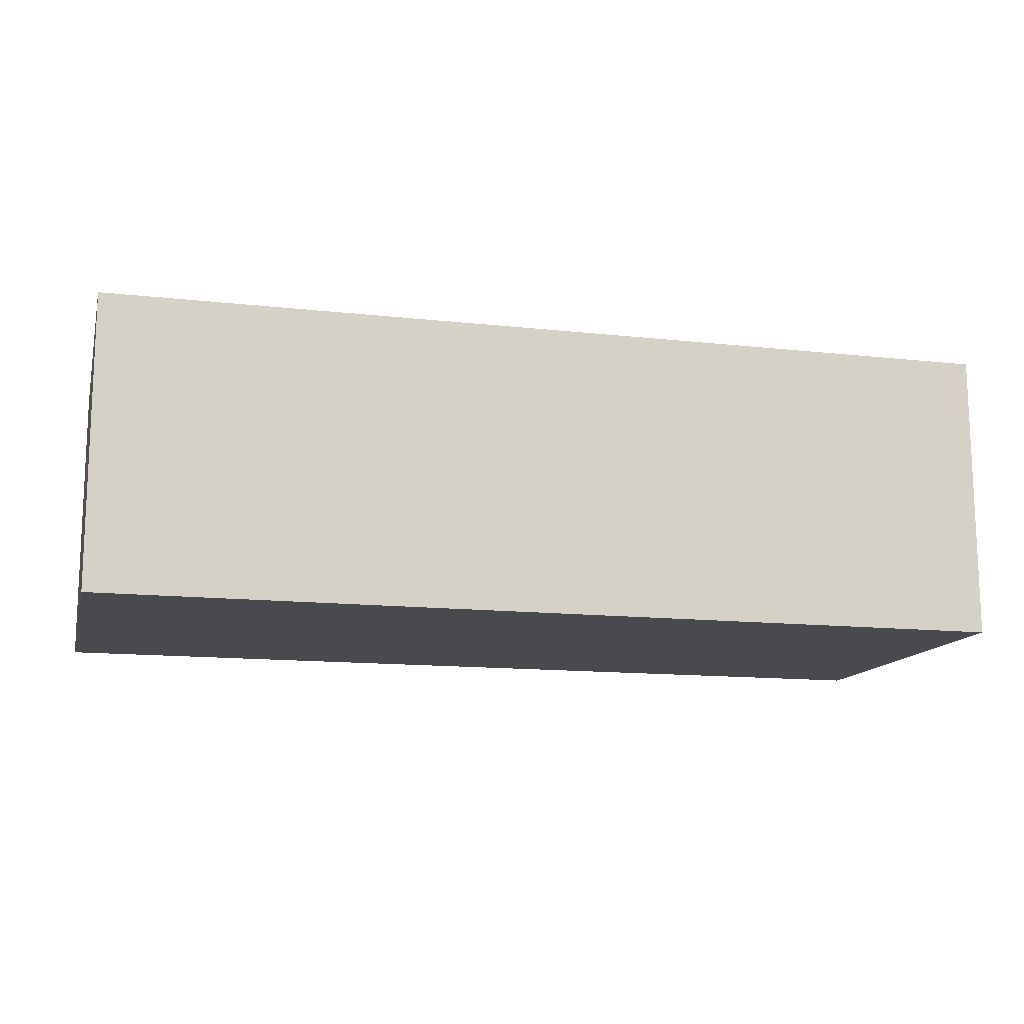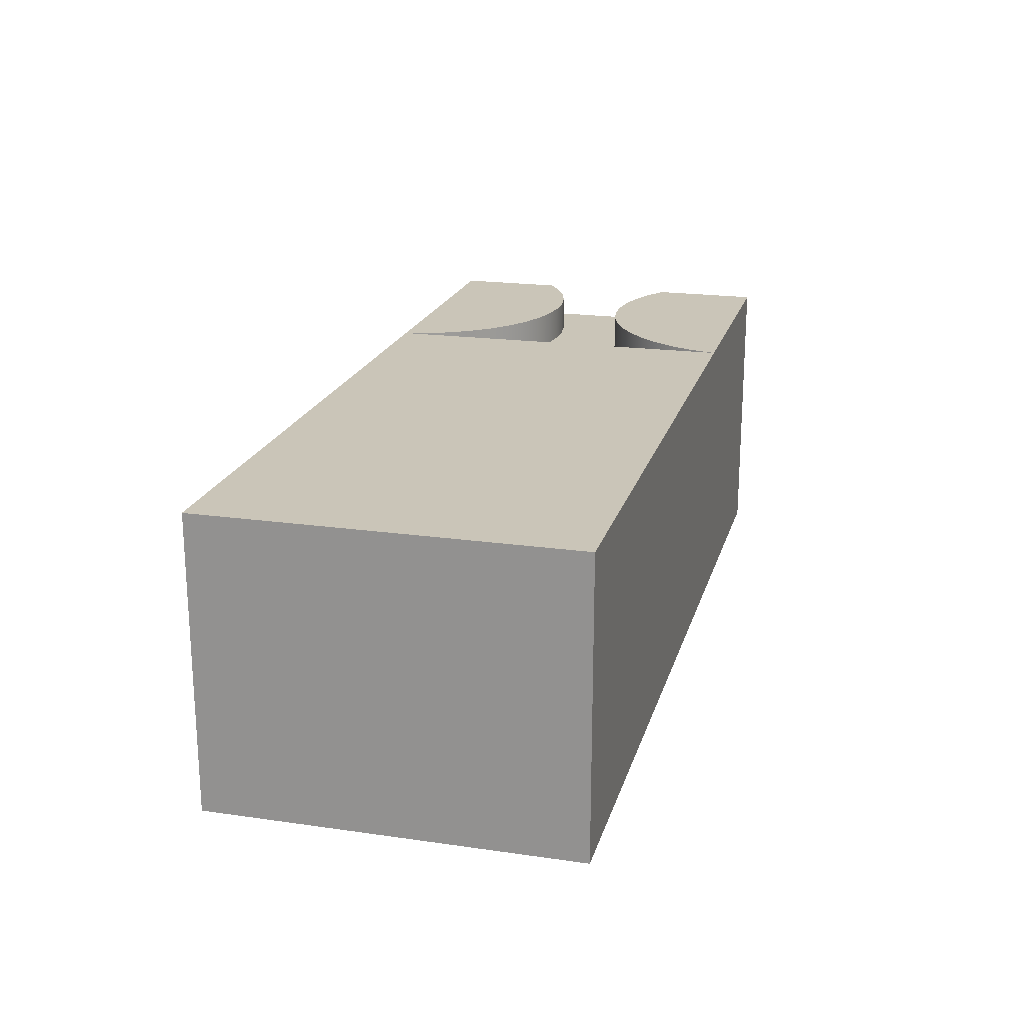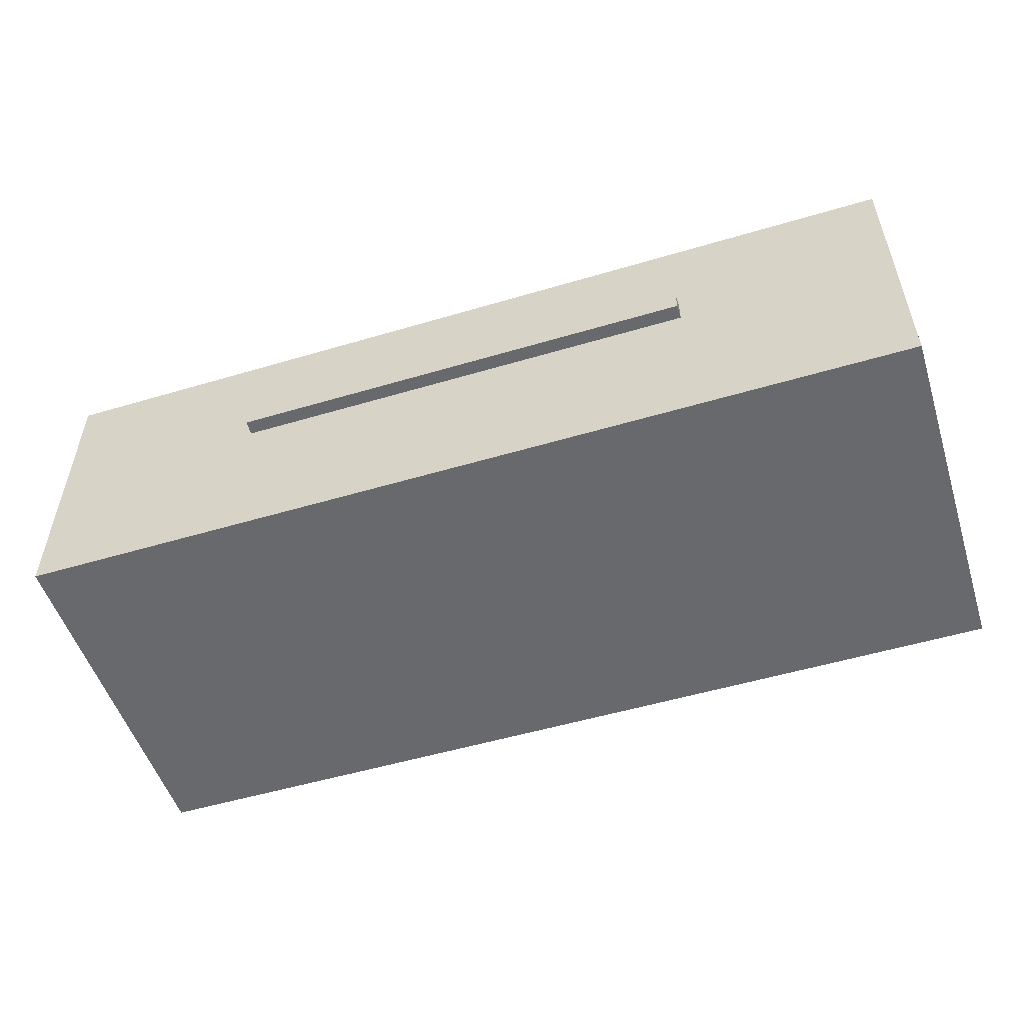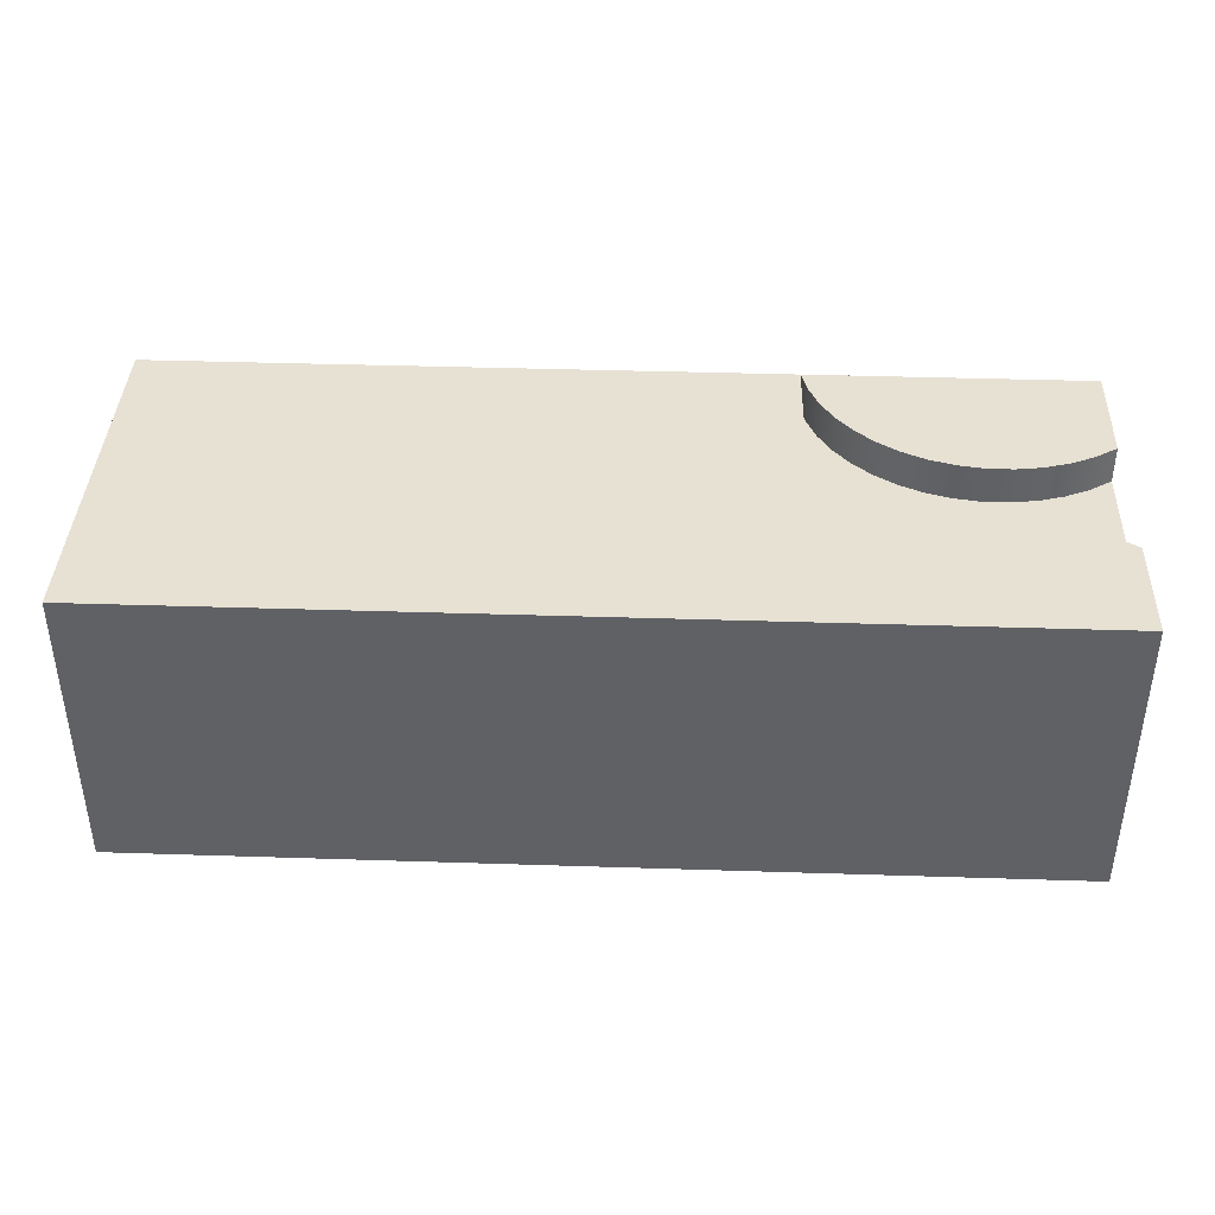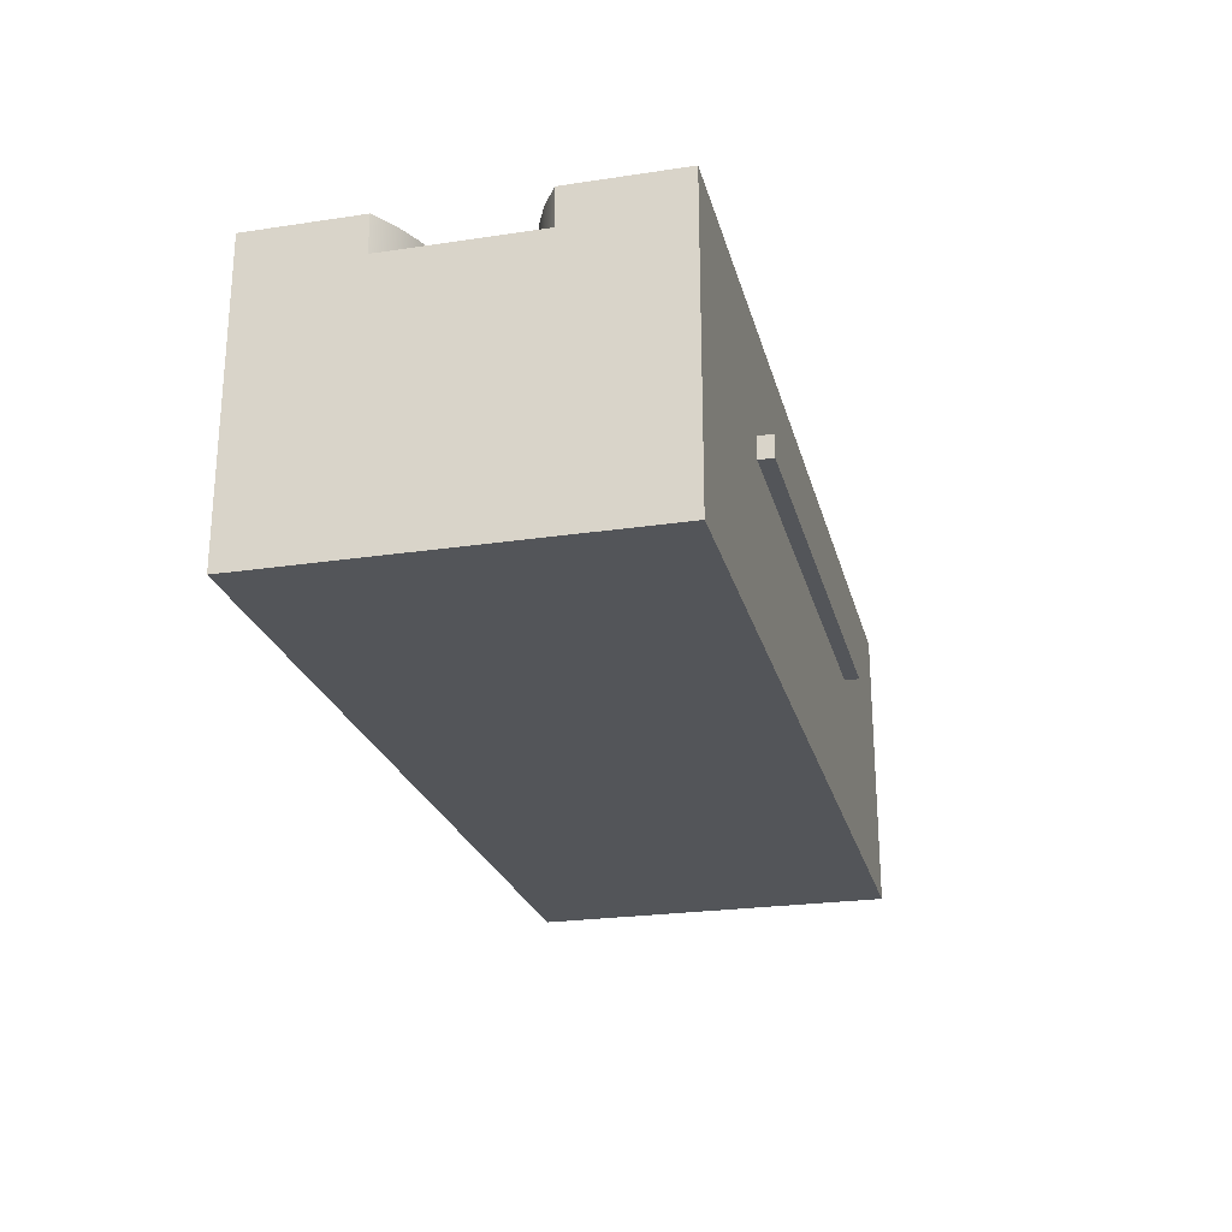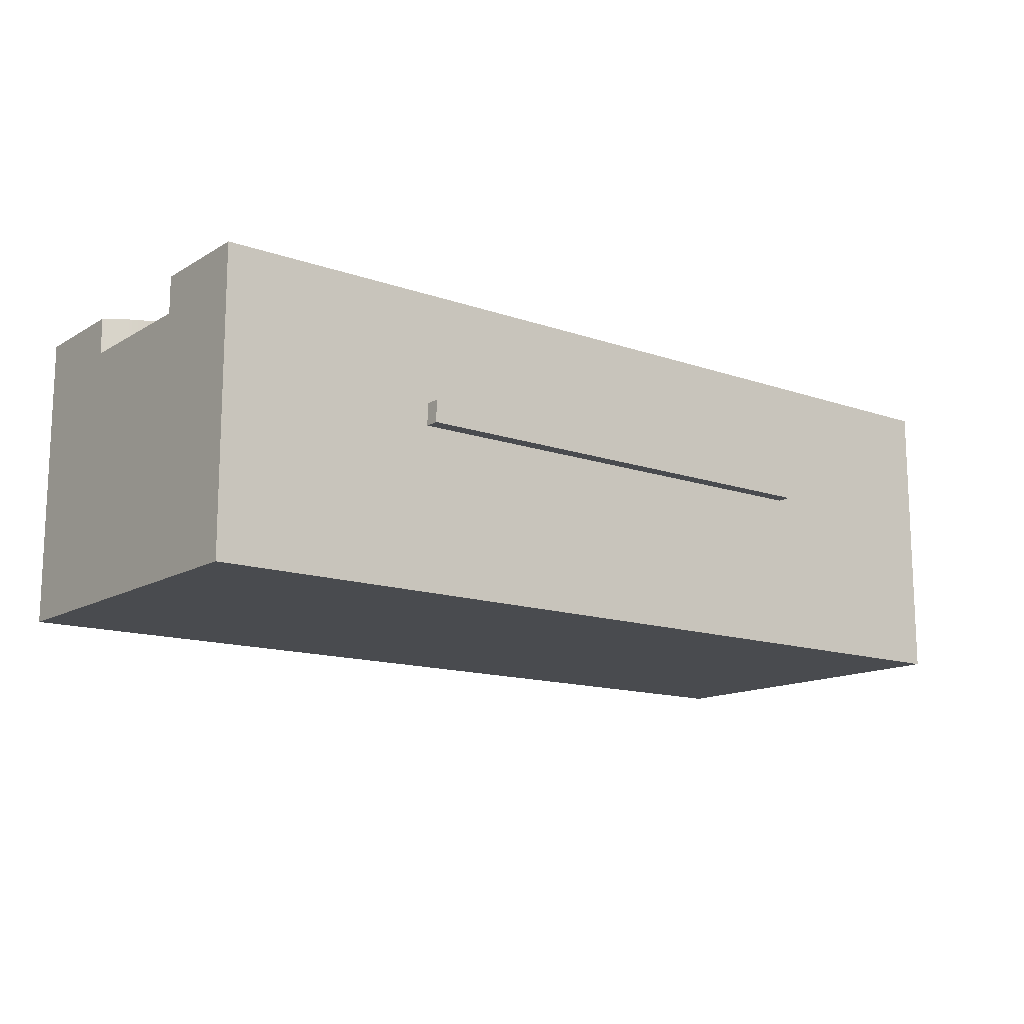
<metadata>
{"format":"obj","ext":"obj","renderer":"f3d","projection":"perspective","resolution":1024,"background":"white","views":[{"elev":-13.4,"azim":165.9,"up":"+Y"},{"elev":20.3,"azim":104.7,"up":"+Y"},{"elev":-52.7,"azim":17.7,"up":"+Y"},{"elev":39.4,"azim":-177.7,"up":"+Y"},{"elev":-24.2,"azim":-76.1,"up":"+Y"},{"elev":-13.8,"azim":-37.8,"up":"+Y"}]}
</metadata>
<code>
v 6.297 2 -2.5
v 6.217 2 -2.158
v 6.087 2 -1.832
v 5.91 2 -1.529
v 5.691 2 -1.255
v 5.433 2 -1.016
v 5.143 2 -0.8184
v 4.827 2 -0.6656
v 4.492 2 -0.561
v 4.145 2 -0.5072
v 3.794 2 -0.5051
v 3.446 2 -0.5549
v 3.11 2 -0.6555
v 2.792 2 -0.8046
v 2.5 2 -0.9991
v 2.5 1.5 -0.9991
v 2.792 1.5 -0.8046
v 3.11 1.5 -0.6555
v 3.446 1.5 -0.5549
v 3.794 1.5 -0.5051
v 4.145 1.5 -0.5072
v 4.492 1.5 -0.561
v 4.827 1.5 -0.6656
v 5.143 1.5 -0.8184
v 5.433 1.5 -1.016
v 5.691 1.5 -1.255
v 5.91 1.5 -1.529
v 6.087 1.5 -1.832
v 6.217 1.5 -2.158
v 6.297 1.5 -2.5
v 2.5 2 -0.9991
v 2.792 2 -0.8046
v 3.11 2 -0.6555
v 3.446 2 -0.5549
v 3.794 2 -0.5051
v 4.145 2 -0.5072
v 4.492 2 -0.561
v 4.827 2 -0.6656
v 5.143 2 -0.8184
v 5.433 2 -1.016
v 5.691 2 -1.255
v 5.91 2 -1.529
v 6.087 2 -1.832
v 6.217 2 -2.158
v 6.297 2 -2.5
v 2.5 2 -2.5
v 12 0.5 2.5
v 5.5 0.5 2.5
v 5.5 0.5 2.7
v 12 0.5 2.7
v 5.5 0.2 2.5
v 12 0.2 2.5
v 12 0.2 2.7
v 5.5 0.2 2.7
v 6.354 2 2.5
v 6.297 2 -2.5
v 6.297 1.5 -2.5
v 6.354 1.5 2.5
v 6.354 2 2.5
v 6.267 2 2.157
v 6.131 2 1.83
v 5.949 2 1.527
v 5.724 2 1.253
v 5.462 2 1.016
v 5.168 2 0.8186
v 4.849 2 0.6666
v 4.51 2 0.5628
v 4.16 2 0.5096
v 3.806 2 0.5079
v 3.456 2 0.5579
v 3.117 2 0.6586
v 2.796 2 0.8076
v 2.5 2 1.002
v 2.5 2 2.5
v 5.5 0.2 2.5
v 5.5 0.5 2.5
v 12 0.5 2.5
v 12 0.2 2.5
v 15 -2 2.5
v 15 2 2.5
v 6.354 2 2.5
v 6.354 1.5 2.5
v 6.354 2 2.5
v 2.5 2 2.5
v 2.5 -2 2.5
v 6.297 2 -2.5
v 6.354 2 2.5
v 15 2 2.5
v 15 2 -2.5
v 15 -2 -2.5
v 15 2 -2.5
v 15 2 2.5
v 15 -2 2.5
v 2.5 1.5 -0.9991
v 2.5 1.5 1.002
v 2.796 1.5 0.8076
v 3.117 1.5 0.6586
v 3.456 1.5 0.5579
v 3.806 1.5 0.5079
v 4.16 1.5 0.5096
v 4.51 1.5 0.5628
v 4.849 1.5 0.6666
v 5.168 1.5 0.8186
v 5.462 1.5 1.016
v 5.724 1.5 1.253
v 5.949 1.5 1.527
v 6.131 1.5 1.83
v 6.267 1.5 2.157
v 6.354 1.5 2.5
v 6.297 1.5 -2.5
v 6.217 1.5 -2.158
v 6.087 1.5 -1.832
v 5.91 1.5 -1.529
v 5.691 1.5 -1.255
v 5.433 1.5 -1.016
v 5.143 1.5 -0.8184
v 4.827 1.5 -0.6656
v 4.492 1.5 -0.561
v 4.145 1.5 -0.5072
v 3.794 1.5 -0.5051
v 3.446 1.5 -0.5549
v 3.11 1.5 -0.6555
v 2.792 1.5 -0.8046
v 5.5 0.2 2.7
v 12 0.2 2.7
v 12 0.5 2.7
v 5.5 0.5 2.7
v 2.5 2 1.002
v 2.5 1.5 1.002
v 2.5 1.5 -0.9991
v 2.5 2 -0.9991
v 2.5 2 -2.5
v 2.5 -2 -2.5
v 2.5 -2 2.5
v 2.5 2 2.5
v 15 -2 2.5
v 2.5 -2 2.5
v 2.5 -2 -2.5
v 15 -2 -2.5
v 2.5 -2 -2.5
v 2.5 2 -2.5
v 6.297 2 -2.5
v 6.297 1.5 -2.5
v 6.297 2 -2.5
v 15 2 -2.5
v 15 -2 -2.5
v 2.5 2 1.002
v 2.796 2 0.8076
v 3.117 2 0.6586
v 3.456 2 0.5579
v 3.806 2 0.5079
v 4.16 2 0.5096
v 4.51 2 0.5628
v 4.849 2 0.6666
v 5.168 2 0.8186
v 5.462 2 1.016
v 5.724 2 1.253
v 5.949 2 1.527
v 6.131 2 1.83
v 6.267 2 2.157
v 6.354 2 2.5
v 6.354 1.5 2.5
v 6.267 1.5 2.157
v 6.131 1.5 1.83
v 5.949 1.5 1.527
v 5.724 1.5 1.253
v 5.462 1.5 1.016
v 5.168 1.5 0.8186
v 4.849 1.5 0.6666
v 4.51 1.5 0.5628
v 4.16 1.5 0.5096
v 3.806 1.5 0.5079
v 3.456 1.5 0.5579
v 3.117 1.5 0.6586
v 2.796 1.5 0.8076
v 2.5 1.5 1.002
v 5.5 0.5 2.5
v 5.5 0.2 2.5
v 5.5 0.2 2.7
v 5.5 0.5 2.7
v 12 0.2 2.5
v 12 0.5 2.5
v 12 0.5 2.7
v 12 0.2 2.7
f 30 1 29
f 29 1 2
f 29 2 28
f 28 2 3
f 28 3 27
f 27 3 4
f 27 4 26
f 26 4 5
f 26 5 25
f 25 5 6
f 25 6 24
f 24 6 7
f 24 7 23
f 23 7 8
f 23 8 22
f 22 8 9
f 22 9 21
f 21 9 10
f 21 10 20
f 20 10 11
f 20 11 19
f 19 11 12
f 19 12 18
f 18 12 13
f 18 13 17
f 17 13 14
f 17 14 16
f 16 14 15
f 31 32 46
f 46 32 33
f 46 33 34
f 34 35 46
f 46 35 36
f 46 36 37
f 37 38 46
f 46 38 39
f 46 39 40
f 40 41 46
f 46 41 42
f 46 42 43
f 43 44 46
f 46 44 45
f 47 48 50
f 50 48 49
f 51 52 54
f 54 52 53
f 55 56 58
f 58 56 57
f 59 60 74
f 74 60 61
f 74 61 62
f 62 63 74
f 74 63 64
f 74 64 65
f 65 66 74
f 74 66 67
f 74 67 68
f 68 69 74
f 74 69 70
f 74 70 71
f 71 72 74
f 74 72 73
f 76 84 75
f 75 84 85
f 75 85 79
f 84 76 82
f 82 76 77
f 82 77 81
f 81 77 80
f 80 77 78
f 80 78 79
f 79 78 75
f 82 83 84
f 86 87 89
f 89 87 88
f 91 92 90
f 90 92 93
f 94 95 123
f 123 95 96
f 123 96 122
f 122 96 97
f 122 97 121
f 121 97 98
f 121 98 120
f 120 98 99
f 120 99 119
f 119 99 100
f 119 100 118
f 118 100 101
f 118 101 117
f 117 101 102
f 117 102 116
f 116 102 103
f 116 103 115
f 115 103 104
f 115 104 114
f 114 104 105
f 114 105 113
f 113 105 106
f 113 106 112
f 112 106 107
f 112 107 111
f 111 107 108
f 111 108 110
f 110 108 109
f 124 125 127
f 127 125 126
f 128 129 135
f 135 129 134
f 134 129 130
f 134 130 133
f 133 130 132
f 132 130 131
f 137 138 136
f 136 138 139
f 146 140 143
f 143 140 141
f 143 141 142
f 144 145 143
f 143 145 146
f 176 147 175
f 175 147 148
f 175 148 174
f 174 148 149
f 174 149 173
f 173 149 150
f 173 150 172
f 172 150 151
f 172 151 171
f 171 151 152
f 171 152 170
f 170 152 153
f 170 153 169
f 169 153 154
f 169 154 168
f 168 154 155
f 168 155 167
f 167 155 156
f 167 156 166
f 166 156 157
f 166 157 165
f 165 157 158
f 165 158 164
f 164 158 159
f 164 159 163
f 163 159 160
f 163 160 162
f 162 160 161
f 177 178 180
f 180 178 179
f 181 182 184
f 184 182 183

</code>
